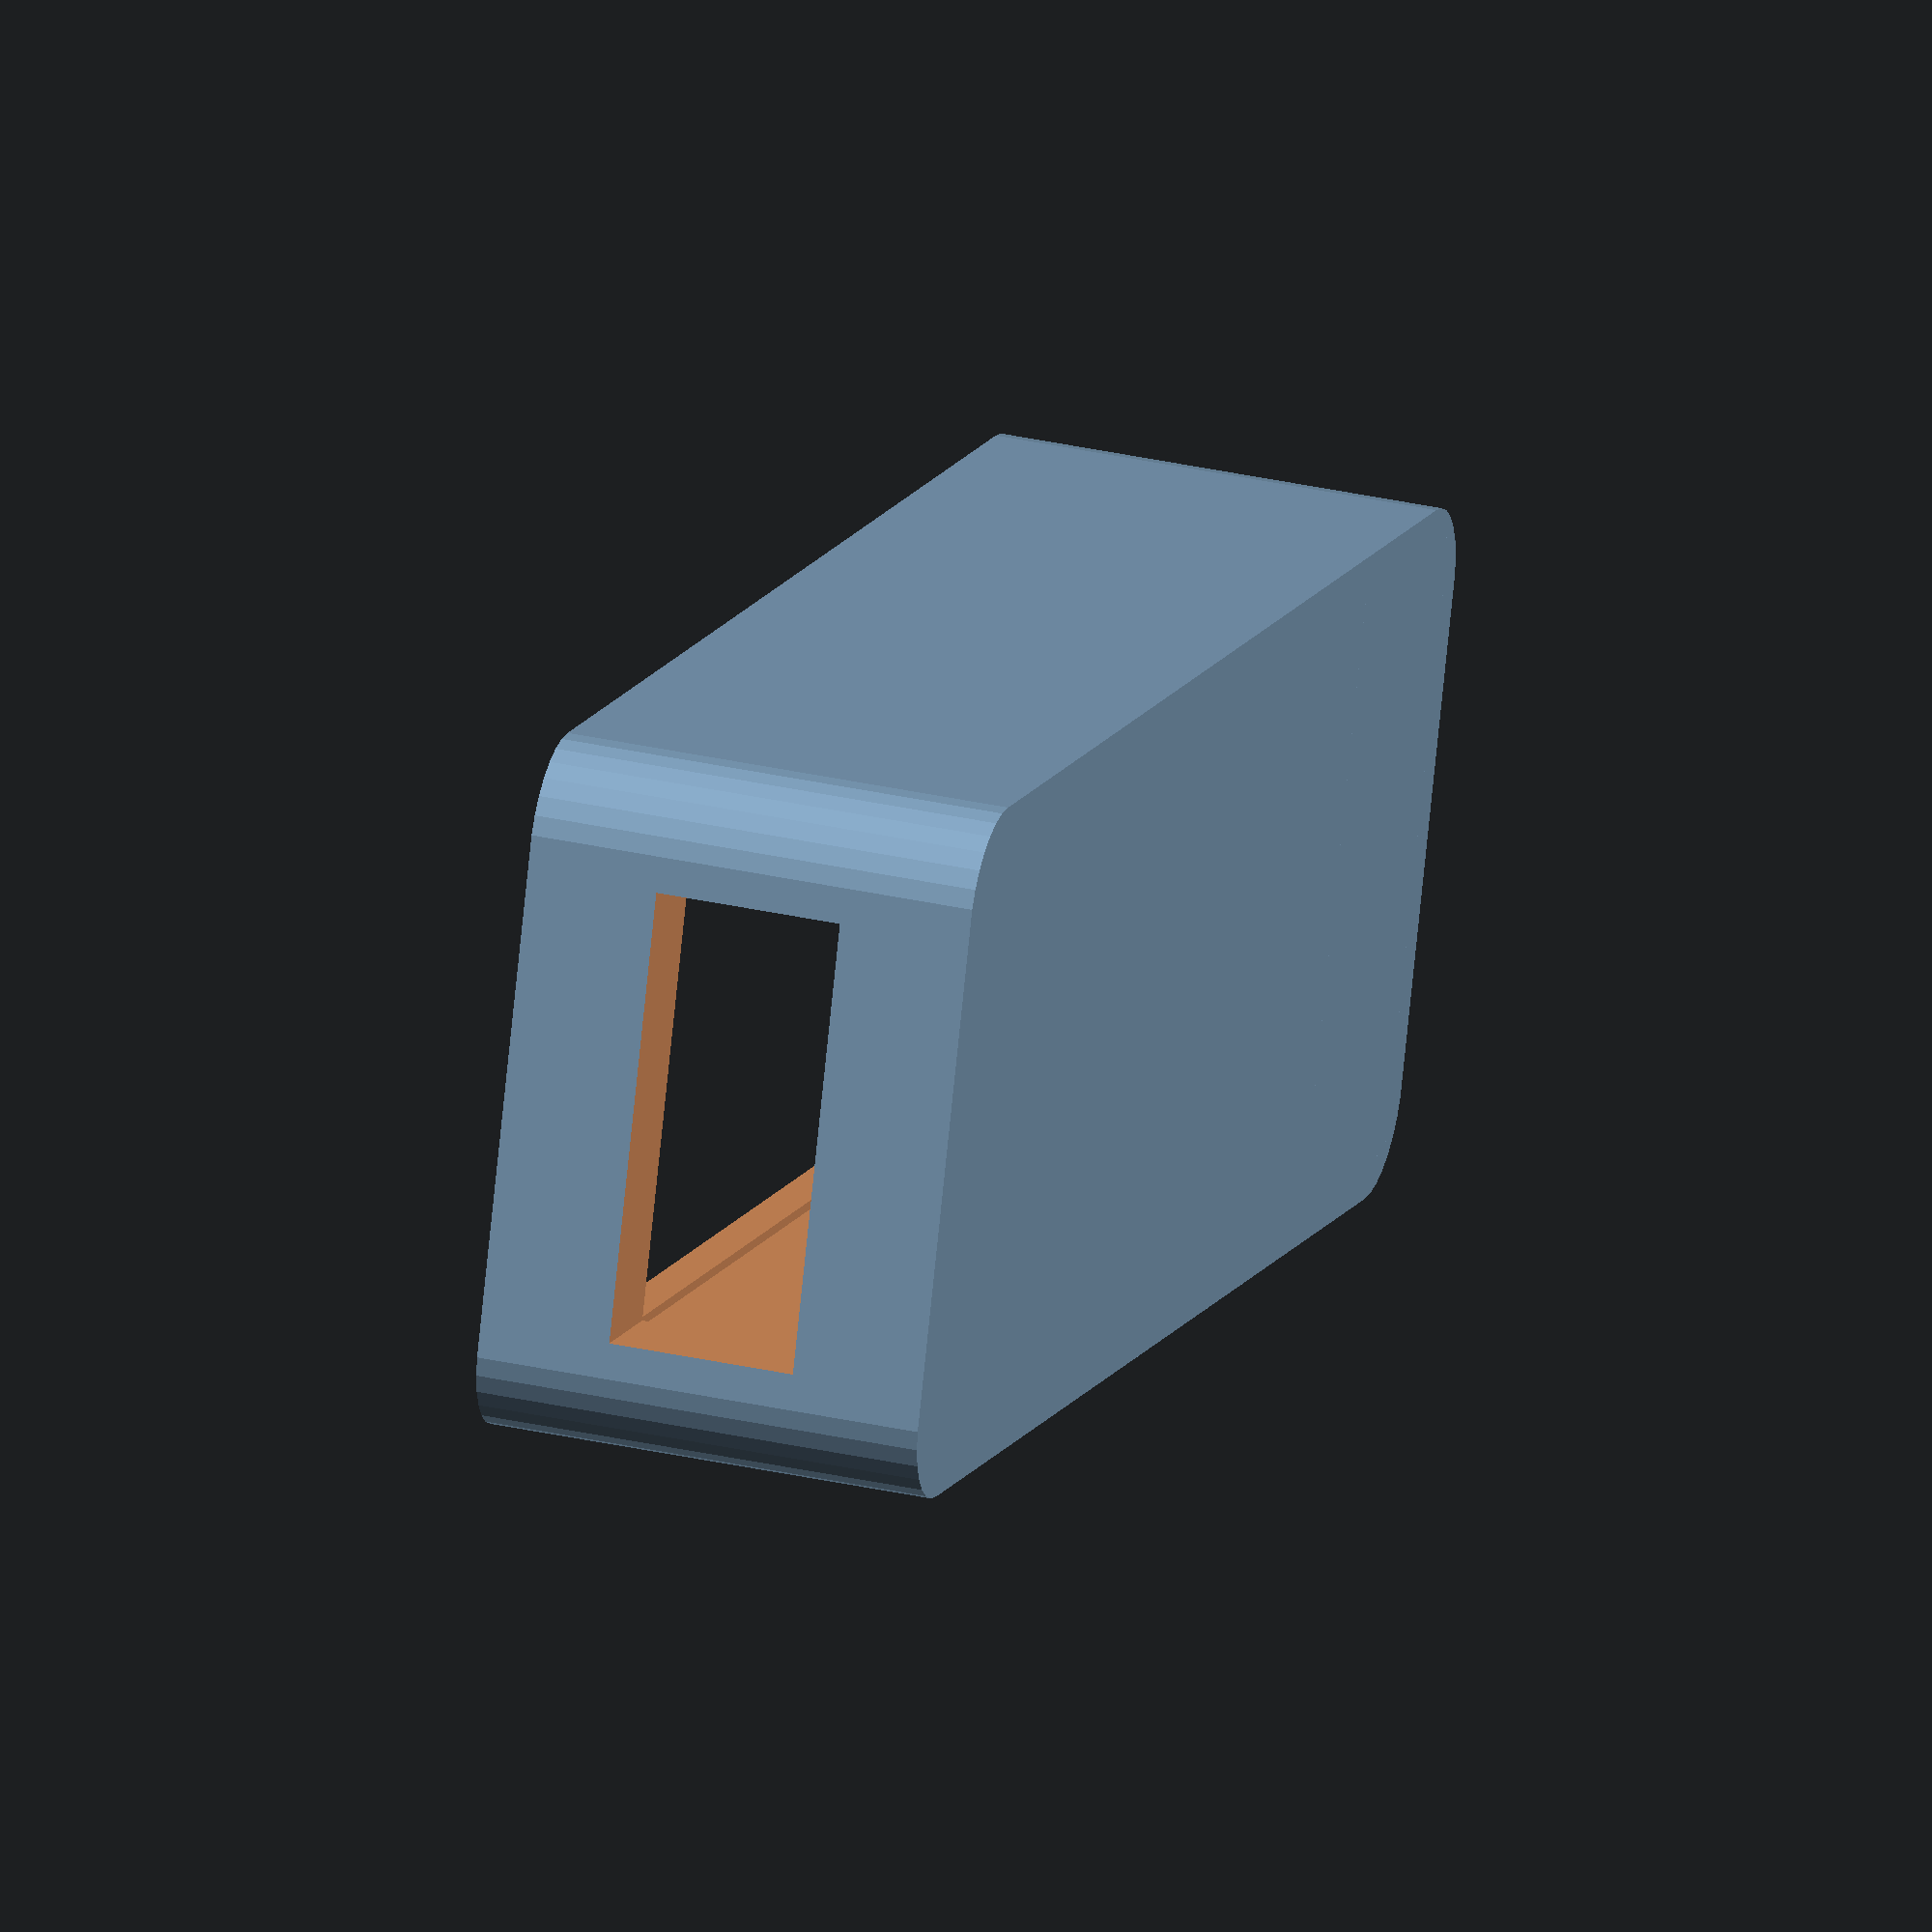
<openscad>
// Kolibri Case
// Copyright (c) 2023 Lone Dynamics Corporation

$fn = 30;

box_width = 18.5;
box_length = 44;
box_height = 12;
box_wall = 1;

mdd_box();

//translate([1,0,10.10])
//	mdd_lid();

module mdd_box() {
	
	union() {
		
		difference() {
		
			roundedcube(box_width, box_length, box_height, 2.5);
		
			// board cutout
			translate([box_wall,box_wall+2,box_wall]) {
				roundedcube(box_width-(box_wall*2),
					box_length-(box_wall*2)-4,
					box_height, 2.5);
			}
		
			// USB-A
			translate([box_width/2-12.1/2,38,box_wall+2.5])
				cube([12.1, 6, 5]);
		
			// PMOD
			translate([box_width/2-15.6/2,0,box_wall+4])
				cube([15.6, 6, 15]);
		
			// sliding LID cutout
			translate([0.75,-1,12-2]) {
				roundedcube(17,
					44,
					1, 2.5);
			}

		}
	
		// pin catch
		translate([1,1,0])
			cube([16.5,8.5-1,5]);
	
	}
	
}

module mdd_lid() {

	difference () {
		union() {
			
			color([0.3,0.3,0.2])
				roundedcube(16.5,
					43,
					0.75, 2.5);
	
			color([0.6,0.6,0.2])
				translate([1,1,0.5])
				roundedcube(14.5,
					39,
					1.25, 2.5);

		}
	
		rotate([0,0,90])
			translate([box_length/2,-box_width/2-0.5,1.5])
				linear_extrude(1)
					text("K O L I B R I", size=4, halign="center",
						font="Ubuntu:style=Bold");

	}
	
}

// https://gist.github.com/tinkerology/ae257c5340a33ee2f149ff3ae97d9826
module roundedcube(xx, yy, height, radius)
{
    translate([0,0,height/2])
    hull()
    {
        translate([radius,radius,0])
        cylinder(height,radius,radius,true);

        translate([xx-radius,radius,0])
        cylinder(height,radius,radius,true);

        translate([xx-radius,yy-radius,0])
        cylinder(height,radius,radius,true);

        translate([radius,yy-radius,0])
        cylinder(height,radius,radius,true);
    }
}

</openscad>
<views>
elev=327.7 azim=70.5 roll=107.6 proj=o view=solid
</views>
